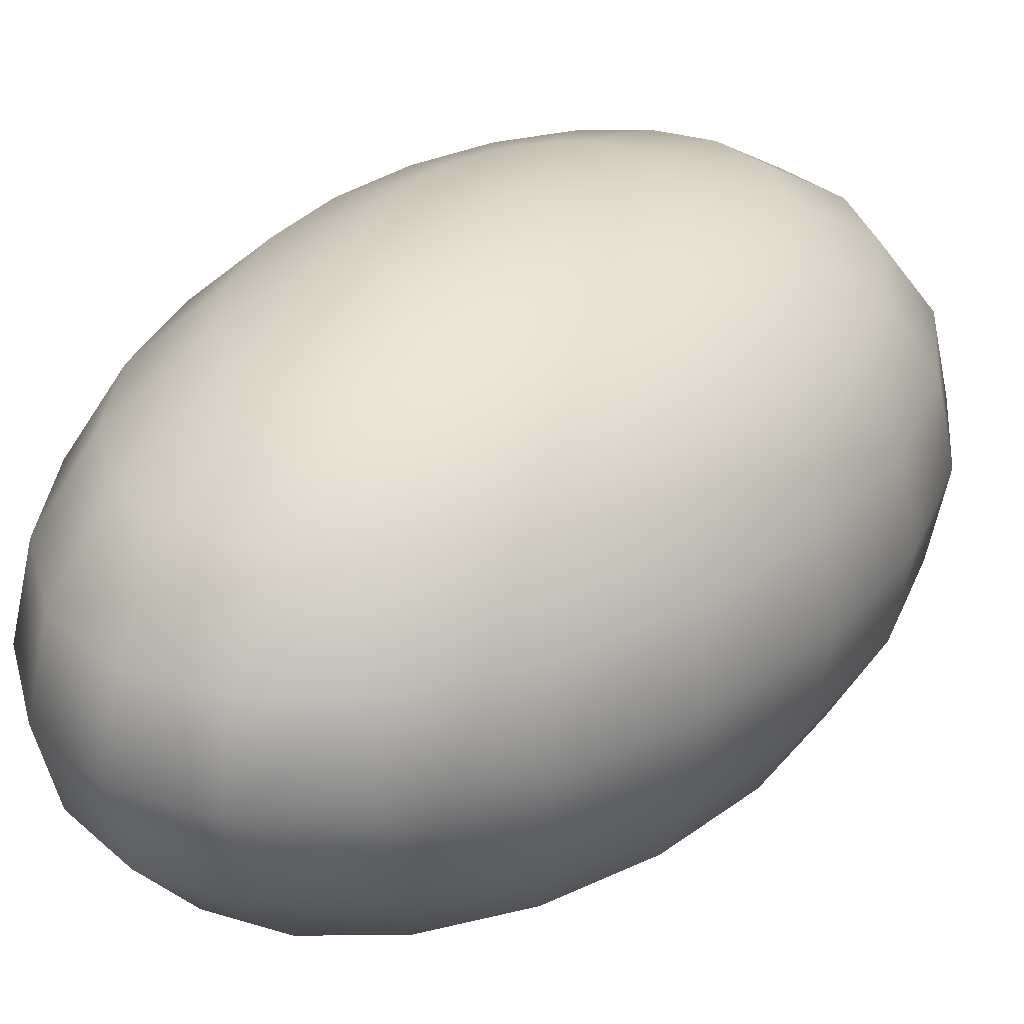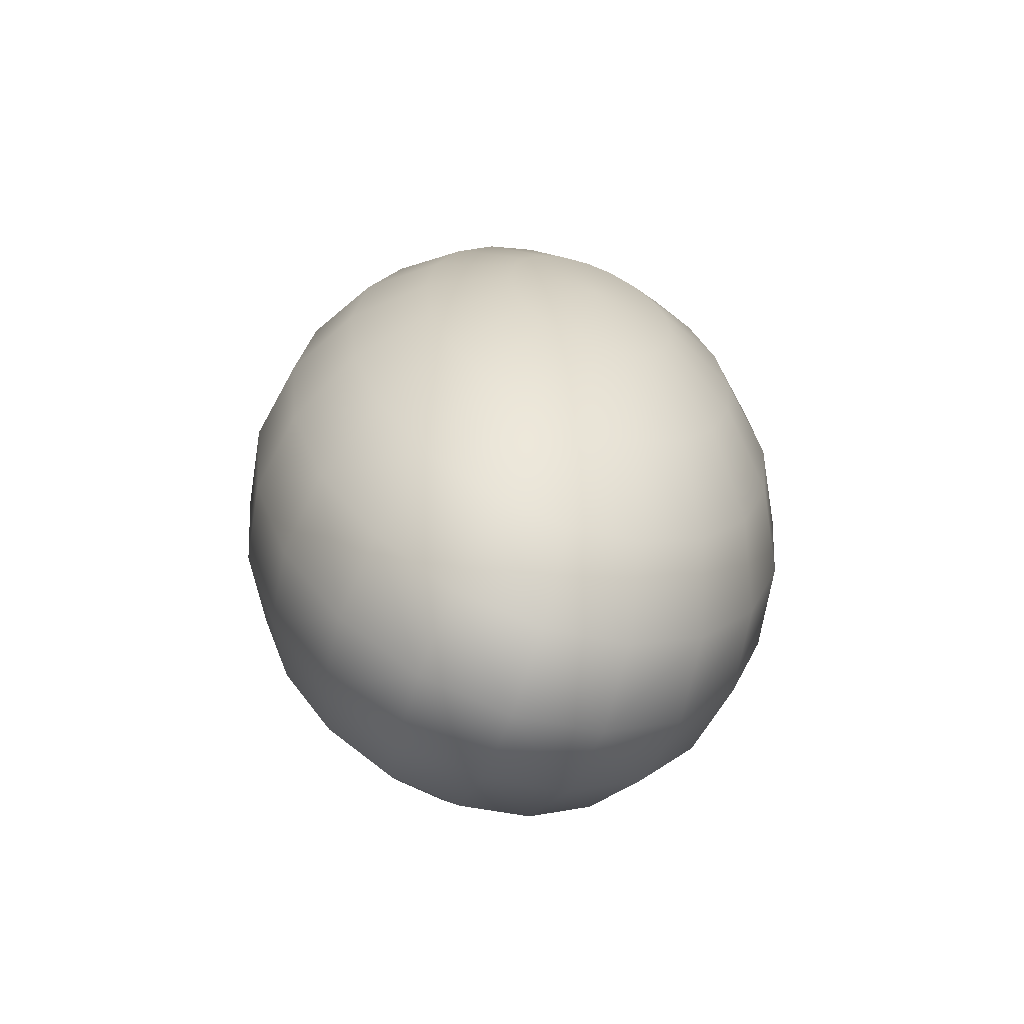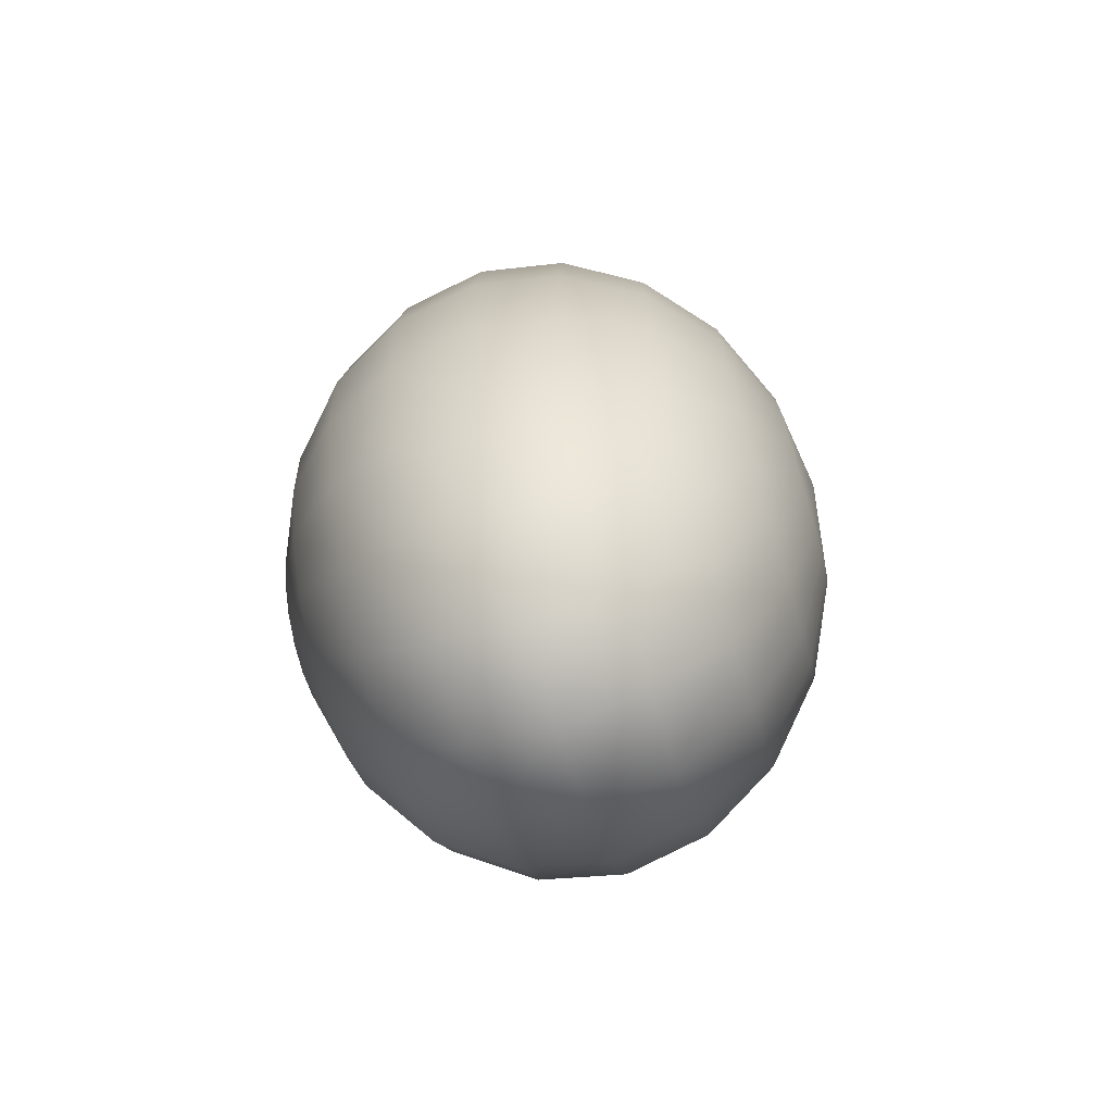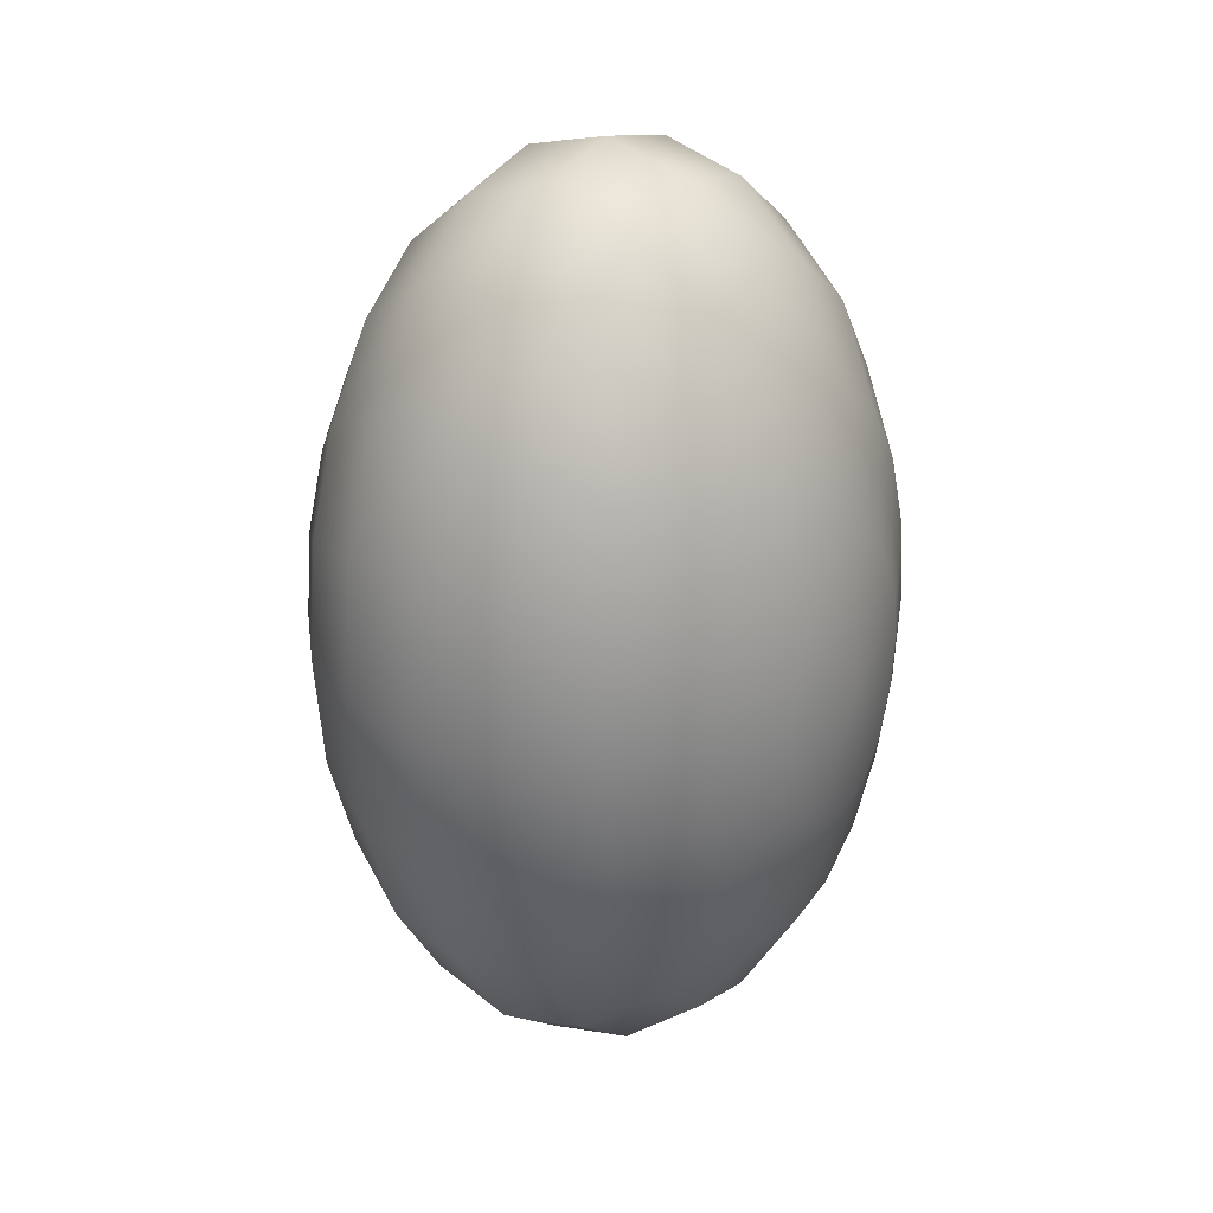
<metadata>
{"format":"obj","ext":"obj","renderer":"f3d","projection":"perspective","resolution":1024,"background":"white","views":[{"elev":30.7,"azim":37.5,"up":"+Y"},{"elev":-65.8,"azim":160.9,"up":"+Z"},{"elev":-71.7,"azim":106.3,"up":"+Z"},{"elev":28.1,"azim":-55.1,"up":"+Z"}]}
</metadata>
<code>
o SimpleSphere02_1_2/SimpleSphere02_1_1/mesh7/mesh7-geometry#mesh7-geometry
v -0.007623 0.1331 -0.02747
v -0.007623 0.145 0.09916
v 0.01754 0.1331 -0.02127
v -0.03278 0.1331 -0.02127
v 0.04023 0.1331 -0.003283
v 0.04023 0.0984 -0.1299
v -0.05548 0.0984 -0.1299
v -0.05548 0.1331 -0.003283
v 0.05825 0.1331 0.02473
v 0.08341 0.0984 -0.0957
v -0.007623 0.0984 -0.1417
v -0.09865 0.0984 -0.0957
v -0.07349 0.1331 0.02473
v 0.06981 0.1331 0.06003
v 0.1177 0.0984 -0.04241
v -0.007623 0.0444 -0.2324
v 0.1177 0.0444 -0.169
v -0.07349 0.0444 -0.2161
v -0.1329 0.0444 -0.169
v -0.1329 0.0984 -0.04241
v -0.08506 0.1331 0.06003
v 0.0738 0.1331 0.09916
v 0.1397 0.0984 0.02473
v 0.1648 0.0444 -0.0957
v 0.05825 0.0444 -0.2161
v -0.1801 0.0444 -0.0957
v -0.1549 0.0984 0.02473
v -0.08904 0.1331 0.09916
v 0.06981 0.1331 0.1383
v 0.1951 0.0444 -0.003283
v -0.007623 -0.02363 -0.2906
v -0.08506 -0.02363 -0.2715
v 0.06981 -0.02363 -0.2715
v 0.1951 -0.02363 -0.1299
v -0.1549 -0.02363 -0.2161
v -0.2103 0.0444 -0.003283
v -0.1625 0.0984 0.09916
v -0.08506 0.1331 0.1383
v 0.05825 0.1331 0.1736
v 0.1472 0.0984 0.09916
v 0.2055 0.0444 0.09916
v 0.2307 -0.02363 -0.02127
v 0.1397 -0.02363 -0.2161
v -0.2103 -0.02363 -0.1299
v -0.2208 0.0444 0.09916
v -0.07349 0.1331 0.1736
v 0.04023 0.1331 0.2016
v 0.1397 0.0984 0.1736
v 0.243 -0.02363 0.09916
v -0.007623 -0.09906 -0.3106
v -0.08904 -0.09906 -0.2906
v 0.0738 -0.09906 -0.2906
v 0.1472 -0.09906 -0.2324
v 0.243 -0.09906 -0.02747
v -0.1625 -0.09906 -0.2324
v -0.2459 -0.02363 -0.02127
v -0.1549 0.0984 0.1736
v -0.05548 0.1331 0.2016
v 0.01754 0.1331 0.2196
v 0.1177 0.0984 0.2407
v 0.1951 0.0444 0.2016
v 0.2307 -0.02363 0.2196
v 0.2559 -0.09906 0.09916
v 0.2055 -0.09906 -0.1417
v -0.2208 -0.09906 -0.1417
v -0.2582 -0.02363 0.09916
v -0.2103 0.0444 0.2016
v -0.1329 0.0984 0.2407
v -0.03278 0.1331 0.2196
v -0.007623 0.1331 0.2258
v 0.08341 0.0984 0.294
v 0.243 -0.09906 0.2258
v 0.06981 -0.1745 -0.2715
v -0.08506 -0.1745 -0.2715
v 0.1397 -0.1745 -0.2161
v 0.1951 -0.1745 -0.1299
v 0.2307 -0.1745 -0.02127
v 0.243 -0.1745 0.09916
v -0.1549 -0.1745 -0.2161
v -0.2103 -0.1745 -0.1299
v -0.2582 -0.09906 -0.02747
v -0.2459 -0.02363 0.2196
v -0.09865 0.0984 0.294
v 0.04023 0.0984 0.3282
v 0.1648 0.0444 0.294
v 0.2055 -0.09906 0.34
v 0.2307 -0.1745 0.2196
v -0.007623 -0.1745 -0.2906
v -0.2711 -0.09906 0.09916
v -0.2582 -0.09906 0.2258
v -0.1801 0.0444 0.294
v -0.05548 0.0984 0.3282
v -0.007623 0.0984 0.34
v 0.1177 0.0444 0.3674
v 0.1951 -0.02363 0.3282
v 0.05825 -0.2425 -0.2161
v 0.1177 -0.2425 -0.169
v -0.07349 -0.2425 -0.2161
v -0.1329 -0.2425 -0.169
v 0.1648 -0.2425 -0.0957
v 0.1951 -0.2425 -0.003283
v 0.2055 -0.2425 0.09916
v 0.1951 -0.2425 0.2016
v -0.2459 -0.1745 -0.02127
v -0.2208 -0.09906 0.34
v -0.2103 -0.02363 0.3282
v -0.1329 0.0444 0.3674
v -0.007623 0.0444 0.4307
v 0.05825 0.0444 0.4144
v 0.1397 -0.02363 0.4144
v 0.1951 -0.1745 0.3282
v -0.007623 -0.2425 -0.2324
v 0.1648 -0.2425 0.294
v -0.1801 -0.2425 -0.0957
v -0.2582 -0.1745 0.09916
v -0.2459 -0.1745 0.2196
v -0.1549 -0.02363 0.4144
v -0.07349 0.0444 0.4144
v 0.06981 -0.02363 0.4698
v 0.1472 -0.09906 0.4307
v 0.04023 -0.2965 -0.1299
v 0.08341 -0.2965 -0.0957
v -0.007623 -0.2965 -0.1417
v -0.05548 -0.2965 -0.1299
v 0.1177 -0.2965 -0.04241
v 0.1472 -0.2965 0.09916
v 0.1397 -0.2965 0.1736
v 0.1177 -0.2965 0.2407
v -0.09865 -0.2965 -0.0957
v -0.2103 -0.2425 -0.003283
v -0.2103 -0.1745 0.3282
v -0.08506 -0.02363 0.4698
v -0.007623 -0.02363 0.4889
v 0.0738 -0.09906 0.4889
v 0.1397 -0.1745 0.4144
v 0.1397 -0.2965 0.02473
v 0.08341 -0.2965 0.294
v -0.1329 -0.2965 -0.04241
v -0.2208 -0.2425 0.09916
v -0.1625 -0.09906 0.4307
v -0.1801 -0.2425 0.294
v -0.08904 -0.09906 0.4889
v -0.007623 -0.09906 0.5089
v 0.1177 -0.2425 0.3674
v -0.007623 -0.3312 -0.02747
v 0.01754 -0.3312 -0.02127
v 0.04023 -0.3312 -0.003283
v -0.03278 -0.3312 -0.02127
v 0.05825 -0.3312 0.02473
v 0.06981 -0.3312 0.06003
v 0.06981 -0.3312 0.1383
v 0.05825 -0.3312 0.1736
v 0.04023 -0.3312 0.2016
v -0.05548 -0.3312 -0.003283
v -0.1549 -0.2965 0.02473
v -0.1625 -0.2965 0.09916
v -0.2103 -0.2425 0.2016
v -0.1549 -0.1745 0.4144
v 0.06981 -0.1745 0.4698
v 0.0738 -0.3312 0.09916
v 0.04023 -0.2965 0.3282
v 0.01754 -0.3312 0.2196
v -0.07349 -0.3312 0.02473
v -0.1549 -0.2965 0.1736
v -0.1329 -0.2965 0.2407
v -0.1329 -0.2425 0.3674
v -0.08506 -0.1745 0.4698
v -0.007623 -0.1745 0.4889
v 0.05825 -0.2425 0.4144
v -0.007623 -0.3431 0.09916
v -0.08506 -0.3312 0.06003
v -0.08904 -0.3312 0.09916
v -0.08506 -0.3312 0.1383
v -0.09865 -0.2965 0.294
v -0.007623 -0.2425 0.4307
v -0.007623 -0.3312 0.2258
v -0.07349 -0.3312 0.1736
v -0.05548 -0.3312 0.2016
v -0.05548 -0.2965 0.3282
v -0.07349 -0.2425 0.4144
v -0.007623 -0.2965 0.34
v -0.03278 -0.3312 0.2196
f 1 2 3
f 3 2 1
f 1 4 2
f 2 4 1
f 3 2 5
f 5 2 3
f 6 1 3
f 3 1 6
f 1 7 4
f 4 7 1
f 4 8 2
f 2 8 4
f 5 2 9
f 9 2 5
f 10 3 5
f 5 3 10
f 1 6 11
f 11 6 1
f 3 10 6
f 6 10 3
f 7 1 11
f 11 1 7
f 12 4 7
f 7 4 12
f 4 12 8
f 8 12 4
f 8 13 2
f 2 13 8
f 9 2 14
f 14 2 9
f 15 5 9
f 9 5 15
f 5 15 10
f 10 15 5
f 6 16 11
f 11 16 6
f 17 6 10
f 10 6 17
f 11 18 7
f 7 18 11
f 7 19 12
f 12 19 7
f 20 8 12
f 12 8 20
f 8 20 13
f 13 20 8
f 13 21 2
f 2 21 13
f 14 2 22
f 22 2 14
f 23 9 14
f 14 9 23
f 9 23 15
f 15 23 9
f 24 10 15
f 15 10 24
f 16 6 25
f 25 6 16
f 18 11 16
f 16 11 18
f 6 17 25
f 25 17 6
f 10 24 17
f 17 24 10
f 19 7 18
f 18 7 19
f 26 12 19
f 19 12 26
f 12 26 20
f 20 26 12
f 27 13 20
f 20 13 27
f 13 27 21
f 21 27 13
f 21 28 2
f 2 28 21
f 2 29 22
f 22 29 2
f 22 23 14
f 14 23 22
f 30 15 23
f 23 15 30
f 15 30 24
f 24 30 15
f 25 31 16
f 16 31 25
f 16 32 18
f 18 32 16
f 17 33 25
f 25 33 17
f 34 17 24
f 24 17 34
f 32 19 18
f 18 19 32
f 35 26 19
f 19 26 35
f 36 20 26
f 26 20 36
f 20 36 27
f 27 36 20
f 37 21 27
f 27 21 37
f 21 37 28
f 28 37 21
f 2 28 38
f 38 28 2
f 2 39 29
f 29 39 2
f 29 40 22
f 22 40 29
f 23 22 40
f 40 22 23
f 23 41 30
f 30 41 23
f 42 24 30
f 30 24 42
f 31 25 33
f 33 25 31
f 32 16 31
f 31 16 32
f 33 17 43
f 43 17 33
f 17 34 43
f 43 34 17
f 24 42 34
f 34 42 24
f 19 32 35
f 35 32 19
f 26 35 44
f 44 35 26
f 44 36 26
f 26 36 44
f 45 27 36
f 36 27 45
f 27 45 37
f 37 45 27
f 37 38 28
f 28 38 37
f 2 38 46
f 46 38 2
f 2 47 39
f 39 47 2
f 39 48 29
f 29 48 39
f 40 29 48
f 48 29 40
f 41 23 40
f 40 23 41
f 49 30 41
f 41 30 49
f 30 49 42
f 42 49 30
f 33 50 31
f 31 50 33
f 31 51 32
f 32 51 31
f 43 52 33
f 33 52 43
f 34 53 43
f 43 53 34
f 54 34 42
f 42 34 54
f 51 35 32
f 32 35 51
f 55 44 35
f 35 44 55
f 36 44 56
f 56 44 36
f 56 45 36
f 36 45 56
f 45 57 37
f 37 57 45
f 38 37 57
f 57 37 38
f 57 46 38
f 38 46 57
f 2 46 58
f 58 46 2
f 2 59 47
f 47 59 2
f 47 60 39
f 39 60 47
f 48 39 60
f 60 39 48
f 61 40 48
f 48 40 61
f 40 61 41
f 41 61 40
f 41 62 49
f 49 62 41
f 63 42 49
f 49 42 63
f 50 33 52
f 52 33 50
f 51 31 50
f 50 31 51
f 52 43 53
f 53 43 52
f 53 34 64
f 64 34 53
f 34 54 64
f 64 54 34
f 42 63 54
f 54 63 42
f 35 51 55
f 55 51 35
f 44 55 65
f 65 55 44
f 65 56 44
f 44 56 65
f 45 56 66
f 66 56 45
f 57 45 67
f 67 45 57
f 46 57 68
f 68 57 46
f 68 58 46
f 46 58 68
f 2 58 69
f 69 58 2
f 2 70 59
f 59 70 2
f 59 71 47
f 47 71 59
f 60 47 71
f 71 47 60
f 60 61 48
f 48 61 60
f 62 41 61
f 61 41 62
f 72 49 62
f 62 49 72
f 49 72 63
f 63 72 49
f 73 50 52
f 52 50 73
f 50 74 51
f 51 74 50
f 75 52 53
f 53 52 75
f 76 53 64
f 64 53 76
f 77 64 54
f 54 64 77
f 78 54 63
f 63 54 78
f 51 79 55
f 55 79 51
f 55 80 65
f 65 80 55
f 56 65 81
f 81 65 56
f 81 66 56
f 56 66 81
f 82 45 66
f 66 45 82
f 45 82 67
f 67 82 45
f 67 68 57
f 57 68 67
f 58 68 83
f 83 68 58
f 83 69 58
f 58 69 83
f 2 69 70
f 70 69 2
f 70 84 59
f 59 84 70
f 71 59 84
f 84 59 71
f 71 85 60
f 60 85 71
f 61 60 85
f 85 60 61
f 85 62 61
f 61 62 85
f 62 86 72
f 72 86 62
f 87 63 72
f 72 63 87
f 50 73 88
f 88 73 50
f 52 75 73
f 73 75 52
f 74 50 88
f 88 50 74
f 79 51 74
f 74 51 79
f 53 76 75
f 75 76 53
f 64 77 76
f 76 77 64
f 54 78 77
f 77 78 54
f 63 87 78
f 78 87 63
f 80 55 79
f 79 55 80
f 80 81 65
f 65 81 80
f 66 81 89
f 89 81 66
f 66 90 82
f 82 90 66
f 82 91 67
f 67 91 82
f 68 67 91
f 91 67 68
f 91 83 68
f 68 83 91
f 69 83 92
f 92 83 69
f 92 70 69
f 69 70 92
f 84 70 93
f 93 70 84
f 84 94 71
f 71 94 84
f 85 71 94
f 94 71 85
f 62 85 95
f 95 85 62
f 86 62 95
f 95 62 86
f 86 87 72
f 72 87 86
f 96 88 73
f 73 88 96
f 97 73 75
f 75 73 97
f 88 98 74
f 74 98 88
f 74 99 79
f 79 99 74
f 100 75 76
f 76 75 100
f 101 76 77
f 77 76 101
f 102 77 78
f 78 77 102
f 103 78 87
f 87 78 103
f 99 80 79
f 79 80 99
f 81 80 104
f 104 80 81
f 104 89 81
f 81 89 104
f 90 66 89
f 89 66 90
f 105 82 90
f 90 82 105
f 91 82 106
f 106 82 91
f 83 91 107
f 107 91 83
f 107 92 83
f 83 92 107
f 70 92 93
f 93 92 70
f 108 84 93
f 93 84 108
f 94 84 109
f 109 84 94
f 110 85 94
f 94 85 110
f 85 110 95
f 95 110 85
f 110 86 95
f 95 86 110
f 87 86 111
f 111 86 87
f 88 96 112
f 112 96 88
f 73 97 96
f 96 97 73
f 75 100 97
f 97 100 75
f 98 88 112
f 112 88 98
f 99 74 98
f 98 74 99
f 76 101 100
f 100 101 76
f 77 102 101
f 101 102 77
f 78 103 102
f 102 103 78
f 87 113 103
f 103 113 87
f 80 99 114
f 114 99 80
f 114 104 80
f 80 104 114
f 89 104 115
f 115 104 89
f 115 90 89
f 89 90 115
f 82 105 106
f 106 105 82
f 116 105 90
f 90 105 116
f 117 91 106
f 106 91 117
f 91 117 107
f 107 117 91
f 92 107 118
f 118 107 92
f 118 93 92
f 92 93 118
f 84 108 109
f 109 108 84
f 93 118 108
f 108 118 93
f 119 94 109
f 109 94 119
f 94 119 110
f 110 119 94
f 86 110 120
f 120 110 86
f 120 111 86
f 86 111 120
f 113 87 111
f 111 87 113
f 121 112 96
f 96 112 121
f 97 121 96
f 96 121 97
f 100 122 97
f 97 122 100
f 123 98 112
f 112 98 123
f 124 99 98
f 98 99 124
f 101 125 100
f 100 125 101
f 126 101 102
f 102 101 126
f 127 102 103
f 103 102 127
f 128 103 113
f 113 103 128
f 129 114 99
f 99 114 129
f 104 114 130
f 130 114 104
f 130 115 104
f 104 115 130
f 90 115 116
f 116 115 90
f 105 117 106
f 106 117 105
f 105 116 131
f 131 116 105
f 132 107 117
f 117 107 132
f 107 132 118
f 118 132 107
f 133 109 108
f 108 109 133
f 132 108 118
f 118 108 132
f 109 133 119
f 119 133 109
f 134 110 119
f 119 110 134
f 110 134 120
f 120 134 110
f 111 120 135
f 135 120 111
f 135 113 111
f 111 113 135
f 112 121 123
f 123 121 112
f 121 97 122
f 122 97 121
f 122 100 125
f 125 100 122
f 98 123 124
f 124 123 98
f 99 124 129
f 129 124 99
f 125 101 136
f 136 101 125
f 101 126 136
f 136 126 101
f 102 127 126
f 126 127 102
f 103 128 127
f 127 128 103
f 113 137 128
f 128 137 113
f 114 129 138
f 138 129 114
f 138 130 114
f 114 130 138
f 115 130 139
f 139 130 115
f 139 116 115
f 115 116 139
f 117 105 140
f 140 105 117
f 116 141 131
f 131 141 116
f 131 140 105
f 105 140 131
f 117 142 132
f 132 142 117
f 108 132 133
f 133 132 108
f 143 119 133
f 133 119 143
f 119 143 134
f 134 143 119
f 134 135 120
f 120 135 134
f 113 135 144
f 144 135 113
f 121 145 123
f 123 145 121
f 122 146 121
f 121 146 122
f 125 147 122
f 122 147 125
f 145 124 123
f 123 124 145
f 148 129 124
f 124 129 148
f 136 149 125
f 125 149 136
f 126 150 136
f 136 150 126
f 151 126 127
f 127 126 151
f 152 127 128
f 128 127 152
f 137 113 144
f 144 113 137
f 153 128 137
f 137 128 153
f 154 138 129
f 129 138 154
f 130 138 155
f 155 138 130
f 130 156 139
f 139 156 130
f 116 139 157
f 157 139 116
f 142 117 140
f 140 117 142
f 141 116 157
f 157 116 141
f 141 158 131
f 131 158 141
f 140 131 158
f 158 131 140
f 142 133 132
f 132 133 142
f 133 142 143
f 143 142 133
f 143 159 134
f 134 159 143
f 135 134 159
f 159 134 135
f 159 144 135
f 135 144 159
f 145 121 146
f 146 121 145
f 146 122 147
f 147 122 146
f 147 125 149
f 149 125 147
f 124 145 148
f 148 145 124
f 129 148 154
f 154 148 129
f 149 136 150
f 150 136 149
f 150 126 160
f 160 126 150
f 126 151 160
f 160 151 126
f 127 152 151
f 151 152 127
f 128 153 152
f 152 153 128
f 144 161 137
f 137 161 144
f 137 162 153
f 153 162 137
f 138 154 163
f 163 154 138
f 163 155 138
f 138 155 163
f 156 130 155
f 155 130 156
f 164 139 156
f 156 139 164
f 139 164 157
f 157 164 139
f 158 142 140
f 140 142 158
f 157 165 141
f 141 165 157
f 158 141 166
f 166 141 158
f 167 143 142
f 142 143 167
f 159 143 168
f 168 143 159
f 144 159 169
f 169 159 144
f 145 146 170
f 170 146 145
f 146 147 170
f 170 147 146
f 147 149 170
f 170 149 147
f 145 170 148
f 148 170 145
f 148 170 154
f 154 170 148
f 149 150 170
f 170 150 149
f 150 160 170
f 170 160 150
f 160 151 170
f 170 151 160
f 170 151 152
f 152 151 170
f 170 152 153
f 153 152 170
f 161 144 169
f 169 144 161
f 162 137 161
f 161 137 162
f 170 153 162
f 162 153 170
f 154 170 163
f 163 170 154
f 155 163 171
f 171 163 155
f 155 172 156
f 156 172 155
f 156 173 164
f 164 173 156
f 165 157 164
f 164 157 165
f 142 158 167
f 167 158 142
f 174 141 165
f 165 141 174
f 141 174 166
f 166 174 141
f 166 167 158
f 158 167 166
f 143 167 168
f 168 167 143
f 168 169 159
f 159 169 168
f 175 161 169
f 169 161 175
f 161 176 162
f 162 176 161
f 170 162 176
f 176 162 170
f 163 170 171
f 171 170 163
f 172 155 171
f 171 155 172
f 173 156 172
f 172 156 173
f 177 164 173
f 173 164 177
f 164 177 165
f 165 177 164
f 165 178 174
f 174 178 165
f 179 166 174
f 174 166 179
f 167 166 180
f 180 166 167
f 180 168 167
f 167 168 180
f 169 168 175
f 175 168 169
f 161 175 181
f 181 175 161
f 176 161 181
f 181 161 176
f 170 176 182
f 182 176 170
f 171 170 172
f 172 170 171
f 170 173 172
f 172 173 170
f 170 177 173
f 173 177 170
f 178 165 177
f 177 165 178
f 182 174 178
f 178 174 182
f 166 179 180
f 180 179 166
f 174 182 179
f 179 182 174
f 168 180 175
f 175 180 168
f 180 181 175
f 175 181 180
f 179 176 181
f 181 176 179
f 176 179 182
f 182 179 176
f 170 182 178
f 178 182 170
f 170 178 177
f 177 178 170
f 181 180 179
f 179 180 181

</code>
